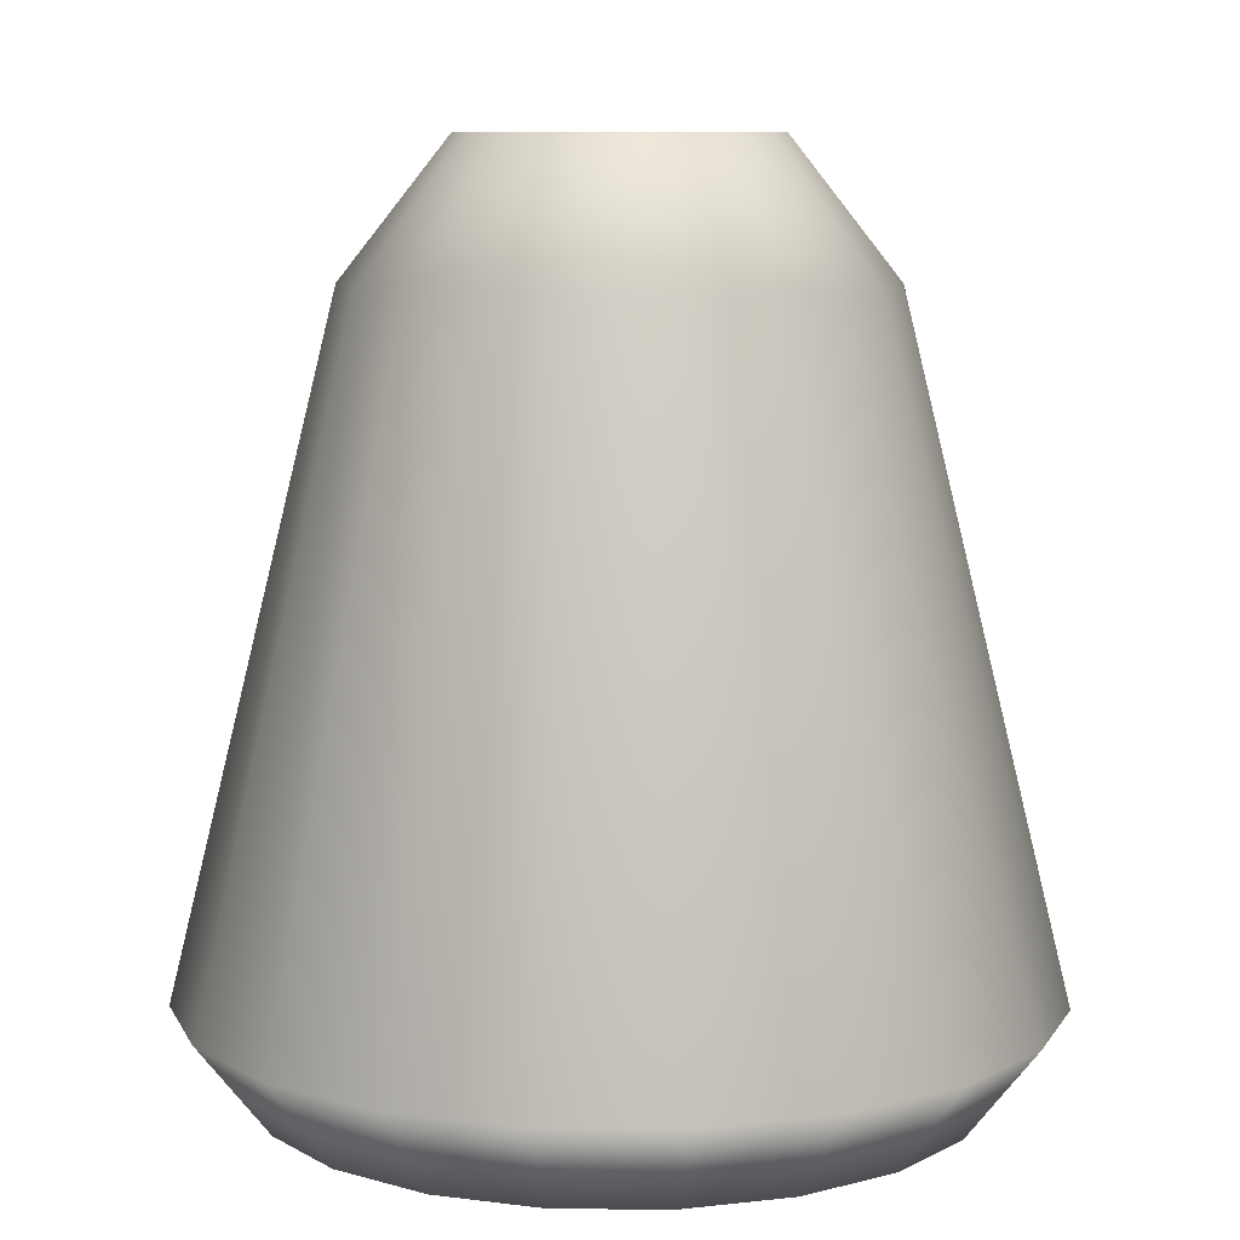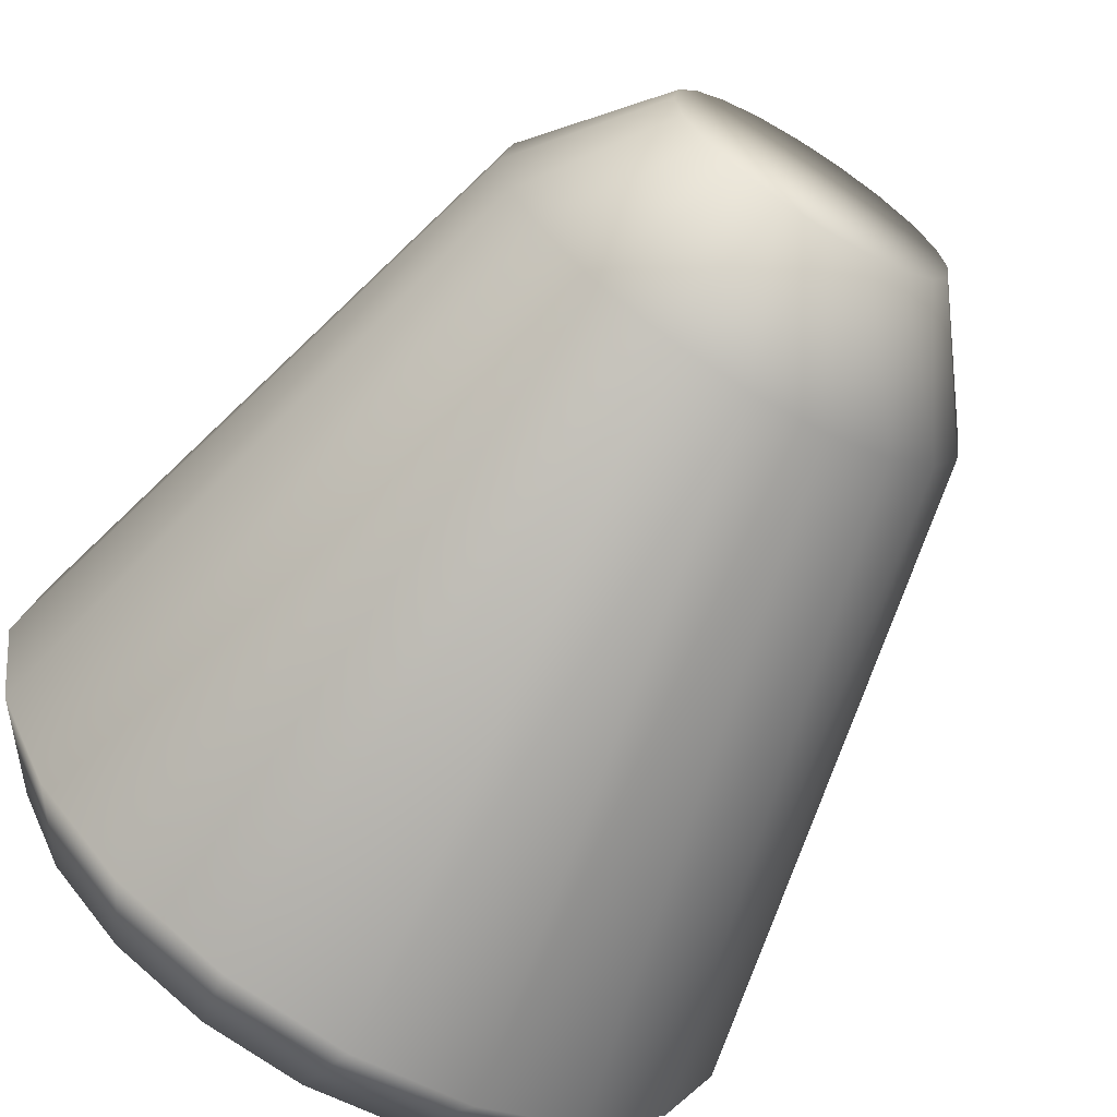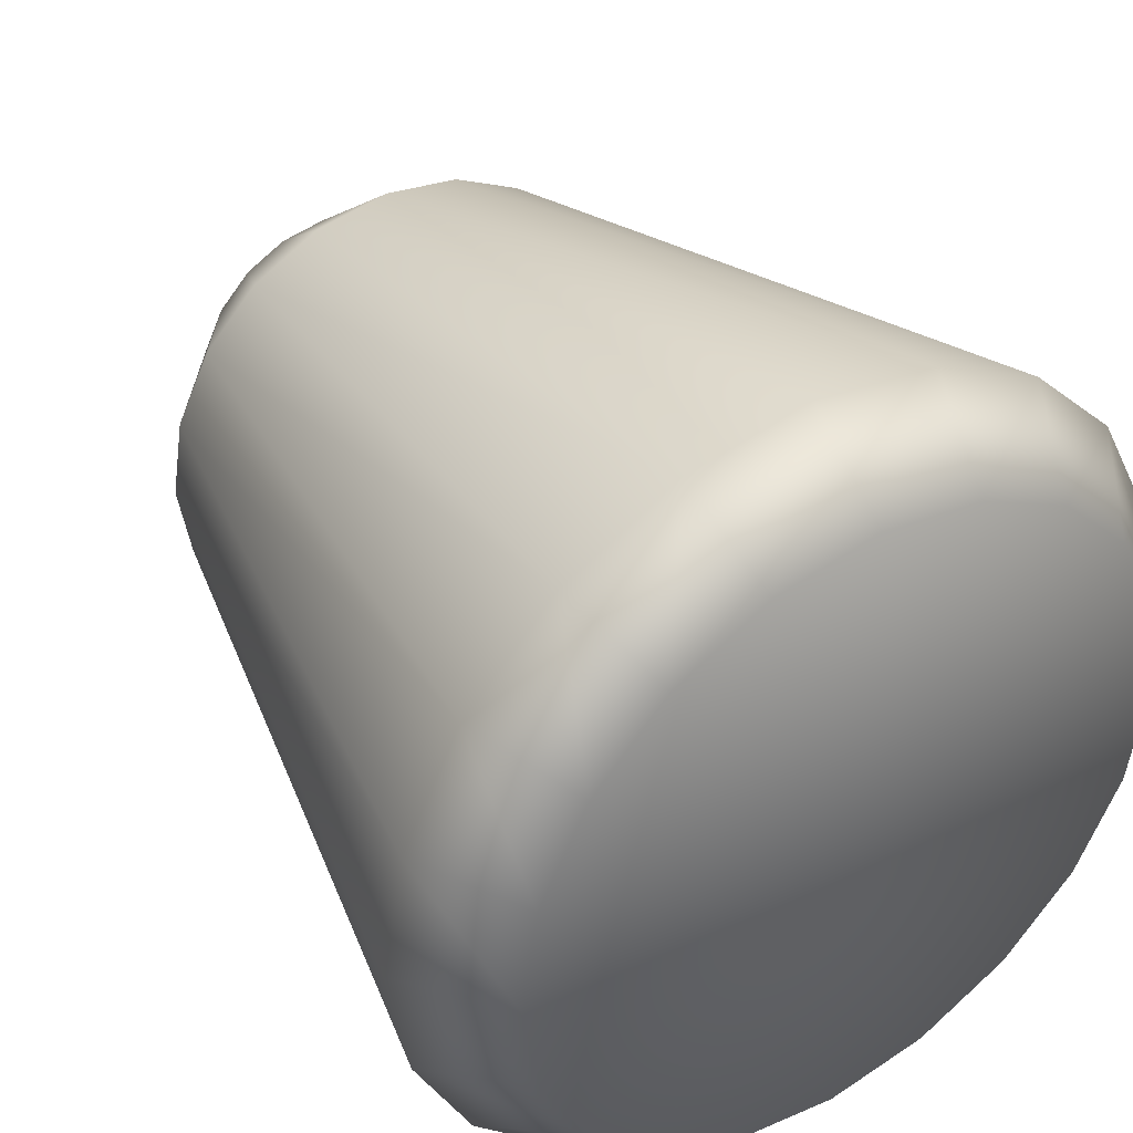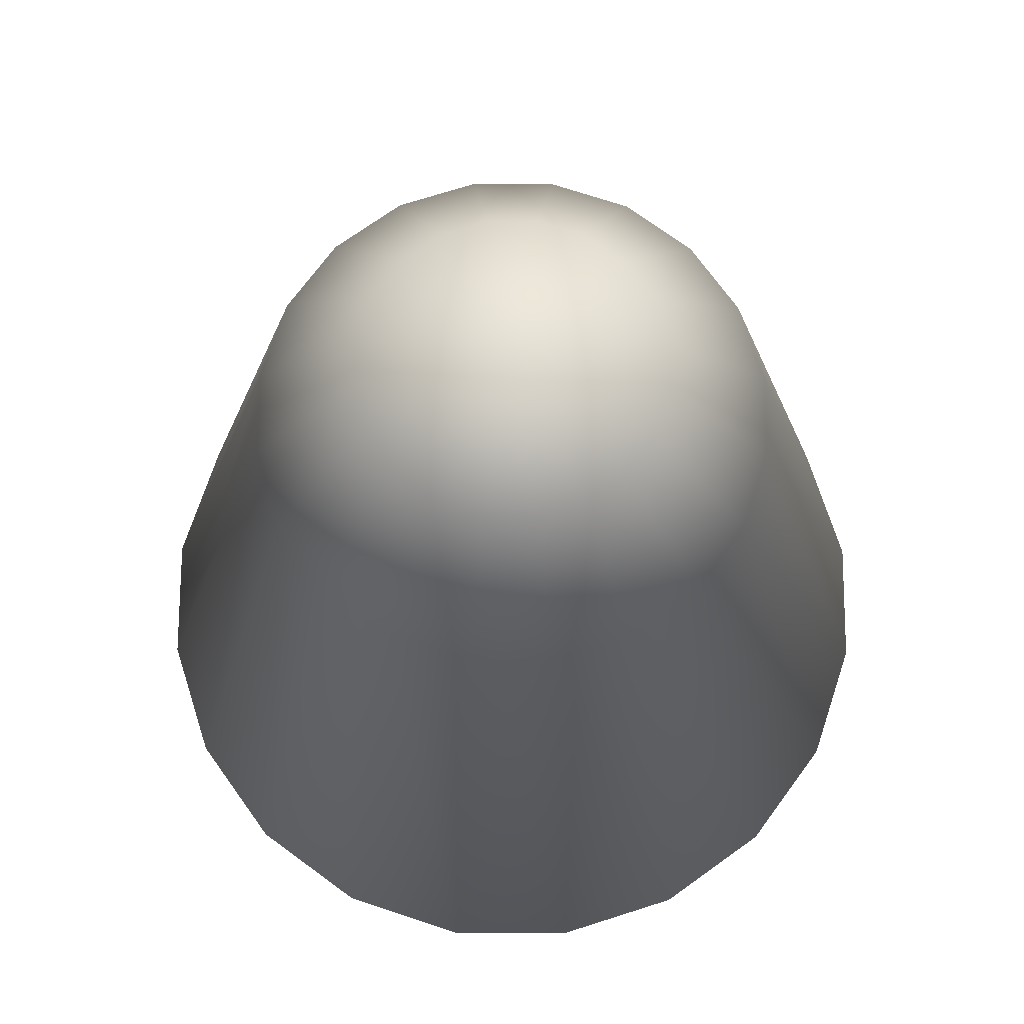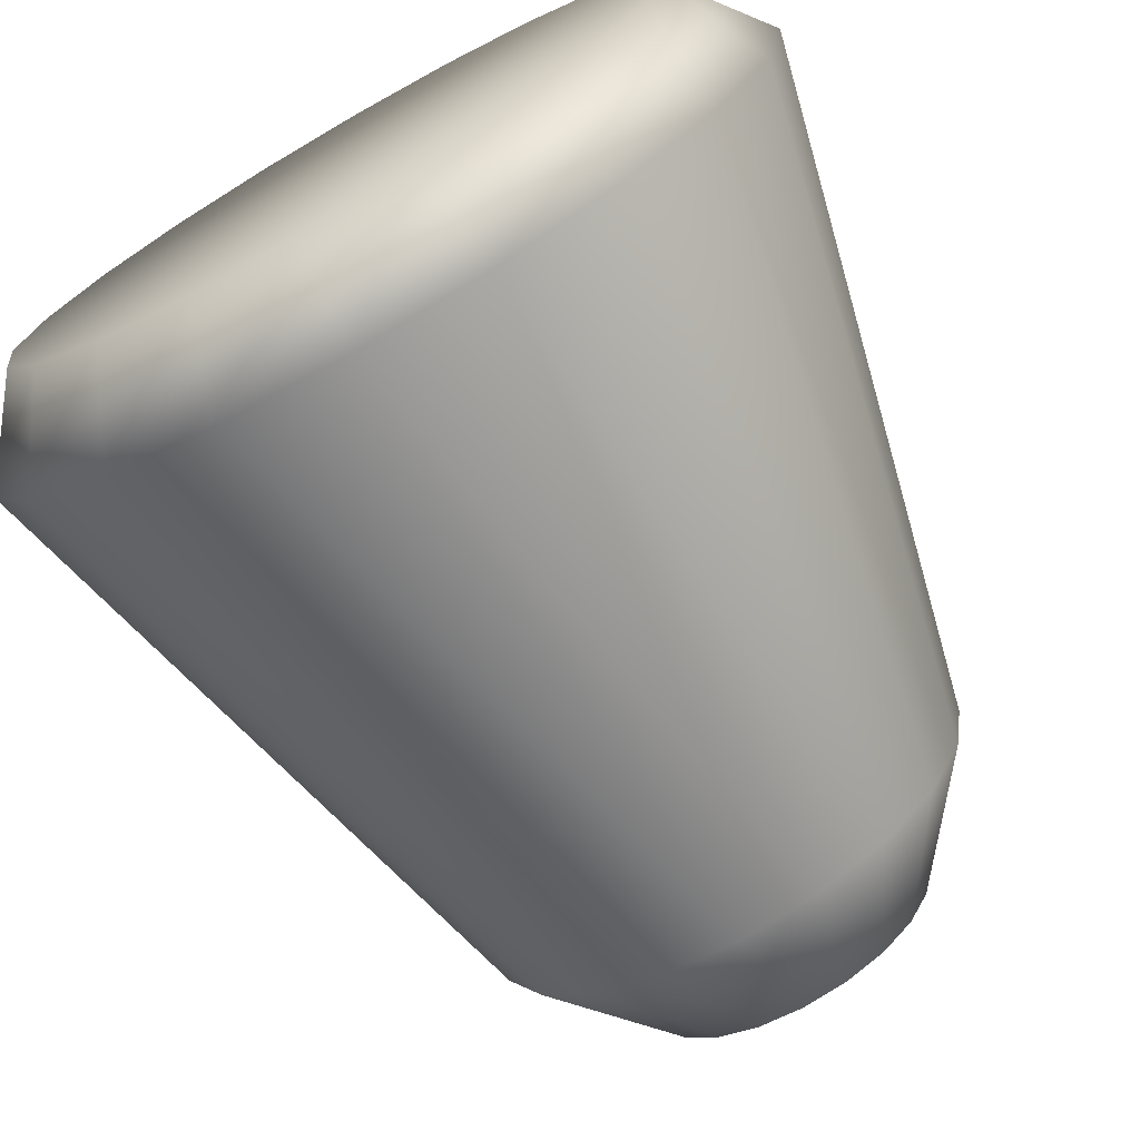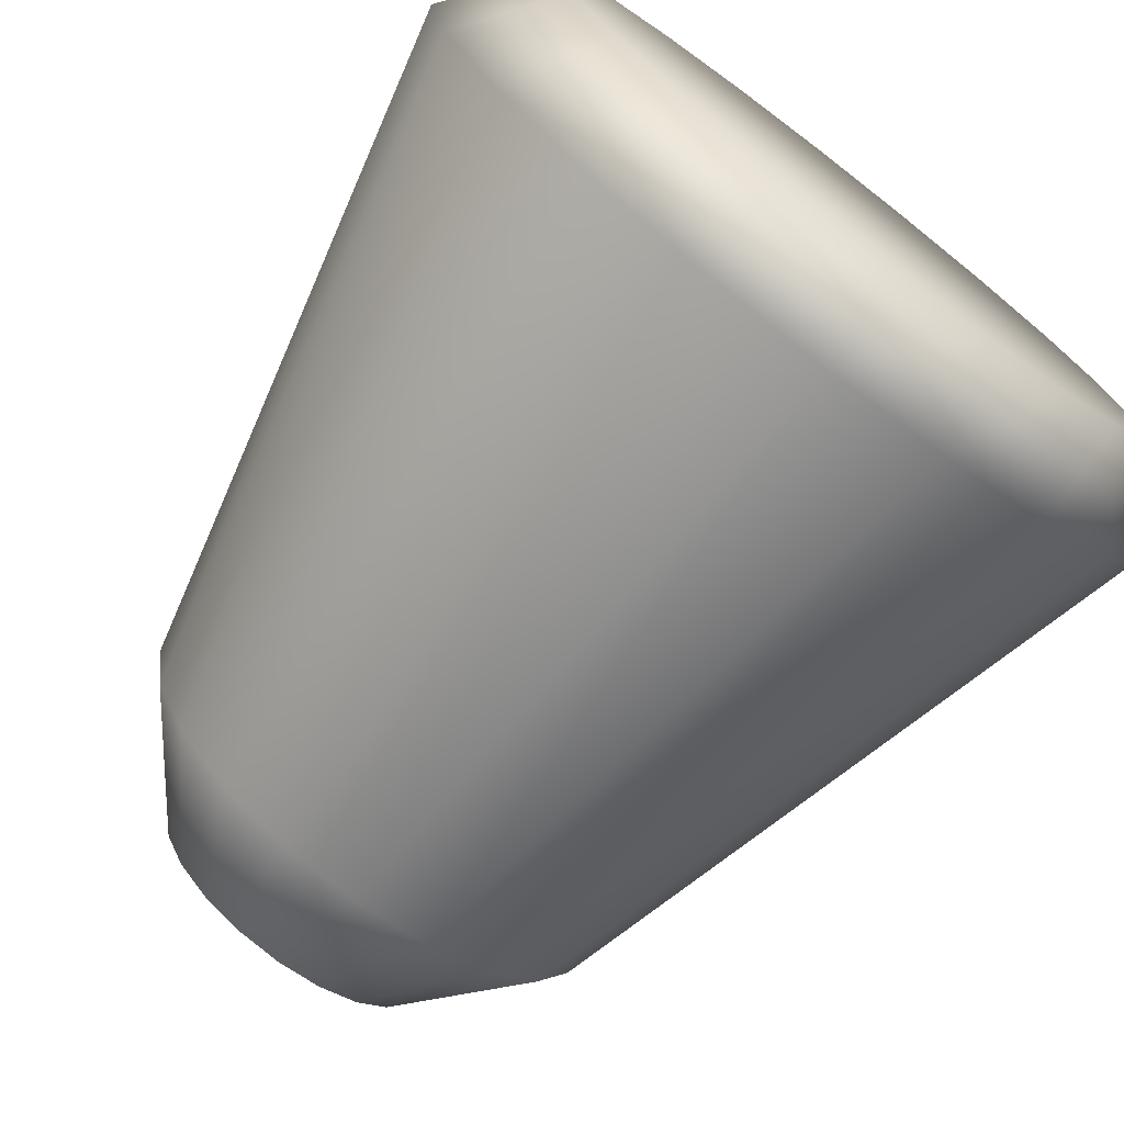
<metadata>
{"format":"obj","ext":"obj","renderer":"f3d","projection":"perspective","resolution":1024,"background":"white","views":[{"elev":9.0,"azim":46.0,"up":"+Y"},{"elev":-67.1,"azim":148.1,"up":"+Z"},{"elev":40.3,"azim":-34.2,"up":"+Z"},{"elev":71.7,"azim":-170.7,"up":"+Y"},{"elev":-73.3,"azim":29.7,"up":"+Z"},{"elev":-74.4,"azim":-37.4,"up":"+Z"}]}
</metadata>
<code>
g VFX_Lavalamp_Top_Cap_TEMP
v 0.243 0.7091 3.893e-08
v 0.2311 0.7091 -0.07509
v 0.3902 0.4965 -0.1268
v 0.4103 0.4965 6.885e-08
v 0.2311 0.7091 0.07509
v 0.6365 -0.5597 -0.2068
v 0.3902 0.4965 0.1268
v 0.1966 0.7091 0.1428
v 0.6693 -0.5597 1.152e-07
v 0.5536 -0.7091 -1.717e-08
v 0.5265 -0.7091 -0.1711
v 0.332 0.4965 0.2412
v 0.1428 0.7091 0.1966
v 0.6365 -0.5597 0.2068
v 0.5265 -0.7091 0.1711
v 0.5536 -0.7091 -1.717e-08
v 0.2412 0.4965 0.332
v 0.07509 0.7091 0.2311
v 0.5415 -0.5597 0.3934
v 0.4479 -0.7091 0.3254
v 0.5265 -0.7091 0.1711
v 0.1268 0.4965 0.3902
v 2.864e-08 0.7091 0.243
v 0.3934 -0.5597 0.5415
v 0.3254 -0.7091 0.4479
v 0.4479 -0.7091 0.3254
v 4.36e-08 0.4965 0.4103
v -0.07509 0.7091 0.2311
v 0.2068 -0.5597 0.6365
v 0.1711 -0.7091 0.5265
v 0.3254 -0.7091 0.4479
v -0.1268 0.4965 0.3902
v -0.1428 0.7091 0.1966
v 6.676e-08 -0.5597 0.6693
v 5.473e-08 -0.7091 0.5536
v 0.1711 -0.7091 0.5265
v -0.2412 0.4965 0.332
v -0.1966 0.7091 0.1428
v -0.2068 -0.5597 0.6365
v -0.1711 -0.7091 0.5265
v 5.473e-08 -0.7091 0.5536
v -0.332 0.4965 0.2412
v -0.2311 0.7091 0.07509
v -0.3934 -0.5597 0.5415
v -0.3254 -0.7091 0.4479
v -0.1711 -0.7091 0.5265
v -0.3902 0.4965 0.1268
v -0.243 0.7091 3.893e-08
v -0.5415 -0.5597 0.3934
v -0.4479 -0.7091 0.3254
v -0.3254 -0.7091 0.4479
v -0.4103 0.4965 6.885e-08
v -0.2311 0.7091 -0.07509
v -0.6365 -0.5597 0.2068
v -0.5265 -0.7091 0.1711
v -0.4479 -0.7091 0.3254
v -0.3902 0.4965 -0.1268
v -0.1966 0.7091 -0.1428
v -0.6693 -0.5597 1.152e-07
v -0.5536 -0.7091 1.192e-07
v -0.5265 -0.7091 0.1711
v -0.332 0.4965 -0.2412
v -0.1428 0.7091 -0.1966
v -0.6365 -0.5597 -0.2068
v -0.5265 -0.7091 -0.1711
v -0.5536 -0.7091 1.192e-07
v -0.2412 0.4965 -0.332
v -0.07509 0.7091 -0.2311
v -0.5415 -0.5597 -0.3934
v -0.4479 -0.7091 -0.3254
v -0.5265 -0.7091 -0.1711
v -0.1268 0.4965 -0.3902
v 3.589e-08 0.7091 -0.243
v -0.3934 -0.5597 -0.5415
v -0.3254 -0.7091 -0.4479
v -0.4479 -0.7091 -0.3254
v 5.583e-08 0.4965 -0.4103
v 0.07509 0.7091 -0.2311
v -0.2068 -0.5597 -0.6365
v -0.1711 -0.7091 -0.5265
v -0.3254 -0.7091 -0.4479
v 0.1268 0.4965 -0.3902
v 0.1428 0.7091 -0.1966
v 8.67e-08 -0.5597 -0.6693
v 1.024e-07 -0.7091 -0.5536
v -0.1711 -0.7091 -0.5265
v 0.2412 0.4965 -0.332
v 0.1966 0.7091 -0.1428
v 0.2068 -0.5597 -0.6365
v 0.1711 -0.7091 -0.5265
v 1.024e-07 -0.7091 -0.5536
v 0.332 0.4965 -0.2412
v 0.2311 0.7091 -0.07509
v 0.3902 0.4965 -0.1268
v 0.3934 -0.5597 -0.5415
v 0.5415 -0.5597 -0.3934
v 0.6365 -0.5597 -0.2068
v 0.5265 -0.7091 -0.1711
v 0.4479 -0.7091 -0.3254
v 0.4479 -0.7091 -0.3254
v 0.3254 -0.7091 -0.4479
v 0.3254 -0.7091 -0.4479
v 0.1711 -0.7091 -0.5265
v 0.5536 -0.7091 -1.717e-08
v 8.941e-08 -0.7091 1.192e-07
v 0.5265 -0.7091 0.1711
v 0.5265 -0.7091 -0.1711
v 0.4479 -0.7091 0.3254
v 0.4479 -0.7091 -0.3254
v 0.3254 -0.7091 0.4479
v 0.3254 -0.7091 -0.4479
v 0.1711 -0.7091 0.5265
v 0.1711 -0.7091 -0.5265
v 5.473e-08 -0.7091 0.5536
v 1.024e-07 -0.7091 -0.5536
v -0.1711 -0.7091 0.5265
v -0.1711 -0.7091 -0.5265
v -0.3254 -0.7091 0.4479
v -0.3254 -0.7091 -0.4479
v -0.4479 -0.7091 0.3254
v -0.4479 -0.7091 -0.3254
v -0.5265 -0.7091 0.1711
v -0.5265 -0.7091 -0.1711
v -0.5536 -0.7091 1.192e-07
v 0.2311 0.7091 0.07509
v 3.589e-08 0.7091 3.893e-08
v 0.243 0.7091 3.893e-08
v 0.1966 0.7091 0.1428
v 0.2311 0.7091 -0.07509
v 0.1428 0.7091 0.1966
v 0.1966 0.7091 -0.1428
v 0.07509 0.7091 0.2311
v 0.1428 0.7091 -0.1966
v 2.864e-08 0.7091 0.243
v 0.07509 0.7091 -0.2311
v -0.07509 0.7091 0.2311
v 3.589e-08 0.7091 -0.243
v -0.1428 0.7091 0.1966
v -0.07509 0.7091 -0.2311
v -0.1966 0.7091 0.1428
v -0.1428 0.7091 -0.1966
v -0.2311 0.7091 0.07509
v -0.1966 0.7091 -0.1428
v -0.243 0.7091 3.893e-08
v -0.2311 0.7091 -0.07509
g VFX_Lavalamp_Top_Cap_TEMP_0
f 3 2 1
f 3 1 4
f 4 1 5
f 6 3 4
f 4 5 7
f 7 5 8
f 6 4 9
f 9 4 7
f 6 9 10
f 6 10 11
f 7 8 12
f 12 8 13
f 9 7 14
f 14 7 12
f 15 9 14
f 15 16 9
f 12 13 17
f 17 13 18
f 14 12 19
f 19 12 17
f 20 14 19
f 20 21 14
f 17 18 22
f 22 18 23
f 19 17 24
f 24 17 22
f 25 19 24
f 25 26 19
f 22 23 27
f 27 23 28
f 24 22 29
f 29 22 27
f 30 24 29
f 30 31 24
f 27 28 32
f 32 28 33
f 29 27 34
f 34 27 32
f 35 29 34
f 35 36 29
f 32 33 37
f 37 33 38
f 34 32 39
f 39 32 37
f 40 34 39
f 40 41 34
f 37 38 42
f 42 38 43
f 39 37 44
f 44 37 42
f 45 39 44
f 45 46 39
f 42 43 47
f 47 43 48
f 44 42 49
f 49 42 47
f 50 44 49
f 50 51 44
f 47 48 52
f 52 48 53
f 49 47 54
f 54 47 52
f 55 49 54
f 55 56 49
f 52 53 57
f 57 53 58
f 54 52 59
f 59 52 57
f 60 54 59
f 60 61 54
f 57 58 62
f 62 58 63
f 59 57 64
f 64 57 62
f 65 59 64
f 65 66 59
f 62 63 67
f 67 63 68
f 64 62 69
f 69 62 67
f 70 64 69
f 70 71 64
f 67 68 72
f 72 68 73
f 69 67 74
f 74 67 72
f 75 69 74
f 75 76 69
f 72 73 77
f 77 73 78
f 74 72 79
f 79 72 77
f 80 74 79
f 80 81 74
f 77 78 82
f 82 78 83
f 79 77 84
f 84 77 82
f 85 79 84
f 85 86 79
f 82 83 87
f 87 83 88
f 84 82 89
f 89 82 87
f 90 84 89
f 90 91 84
f 87 88 92
f 92 88 93
f 92 93 94
f 89 87 95
f 95 87 92
f 96 92 94
f 95 92 96
f 96 94 97
f 98 96 97
f 98 99 96
f 100 95 96
f 100 101 95
f 102 89 95
f 102 103 89
f 106 105 104
f 104 105 107
f 108 105 106
f 107 105 109
f 110 105 108
f 109 105 111
f 112 105 110
f 111 105 113
f 114 105 112
f 113 105 115
f 116 105 114
f 115 105 117
f 118 105 116
f 117 105 119
f 120 105 118
f 119 105 121
f 122 105 120
f 121 105 123
f 124 105 122
f 123 105 124
f 127 126 125
f 125 126 128
f 129 126 127
f 128 126 130
f 131 126 129
f 130 126 132
f 133 126 131
f 132 126 134
f 135 126 133
f 134 126 136
f 137 126 135
f 136 126 138
f 139 126 137
f 138 126 140
f 141 126 139
f 140 126 142
f 143 126 141
f 142 126 144
f 145 126 143
f 144 126 145

</code>
